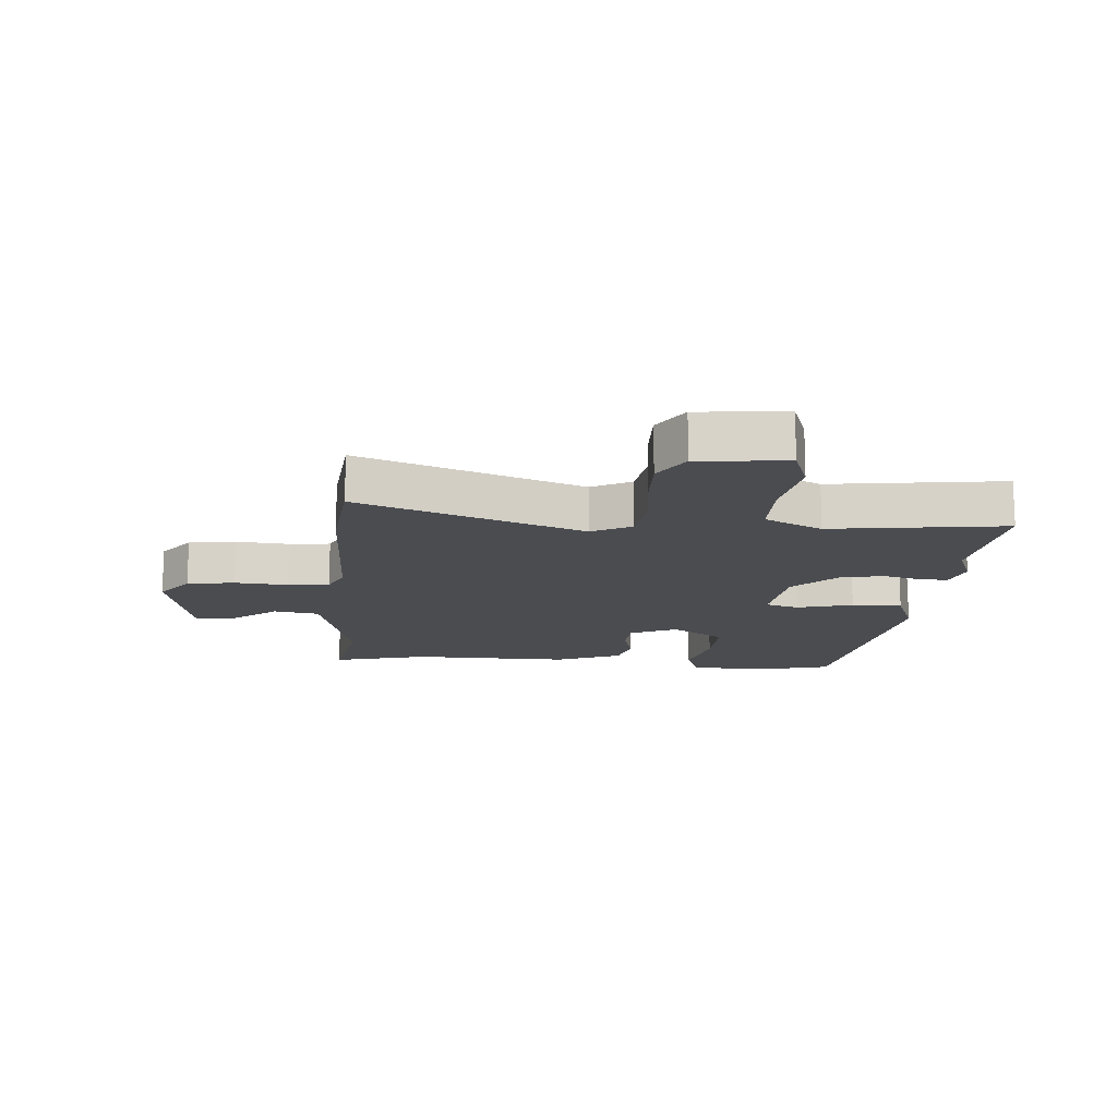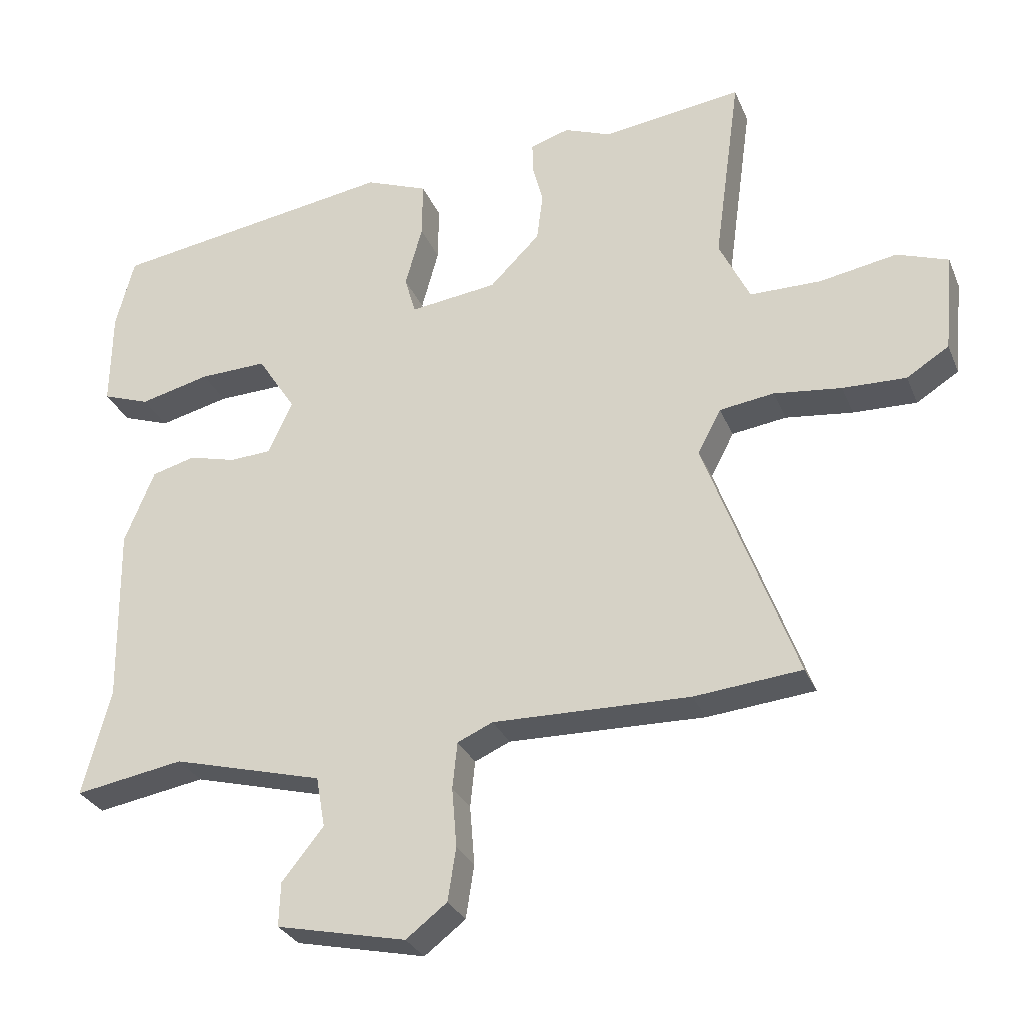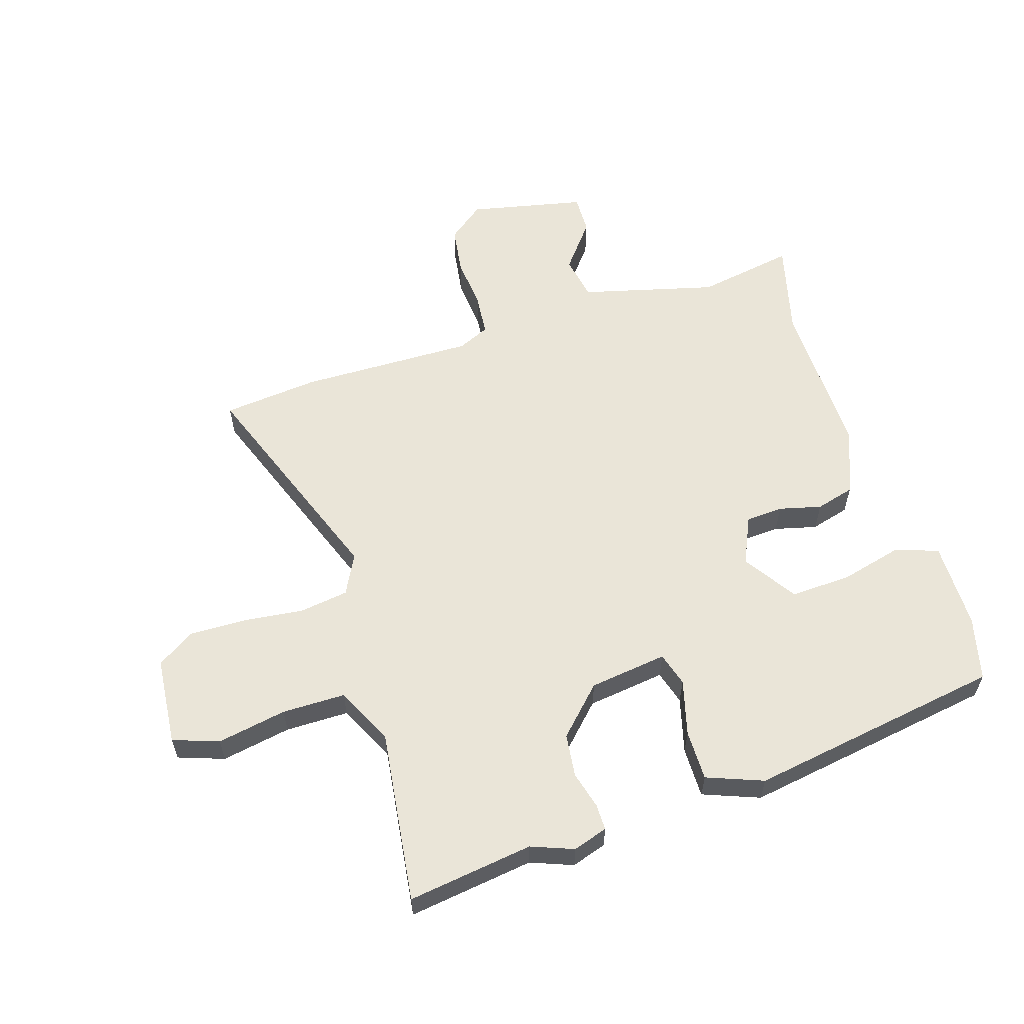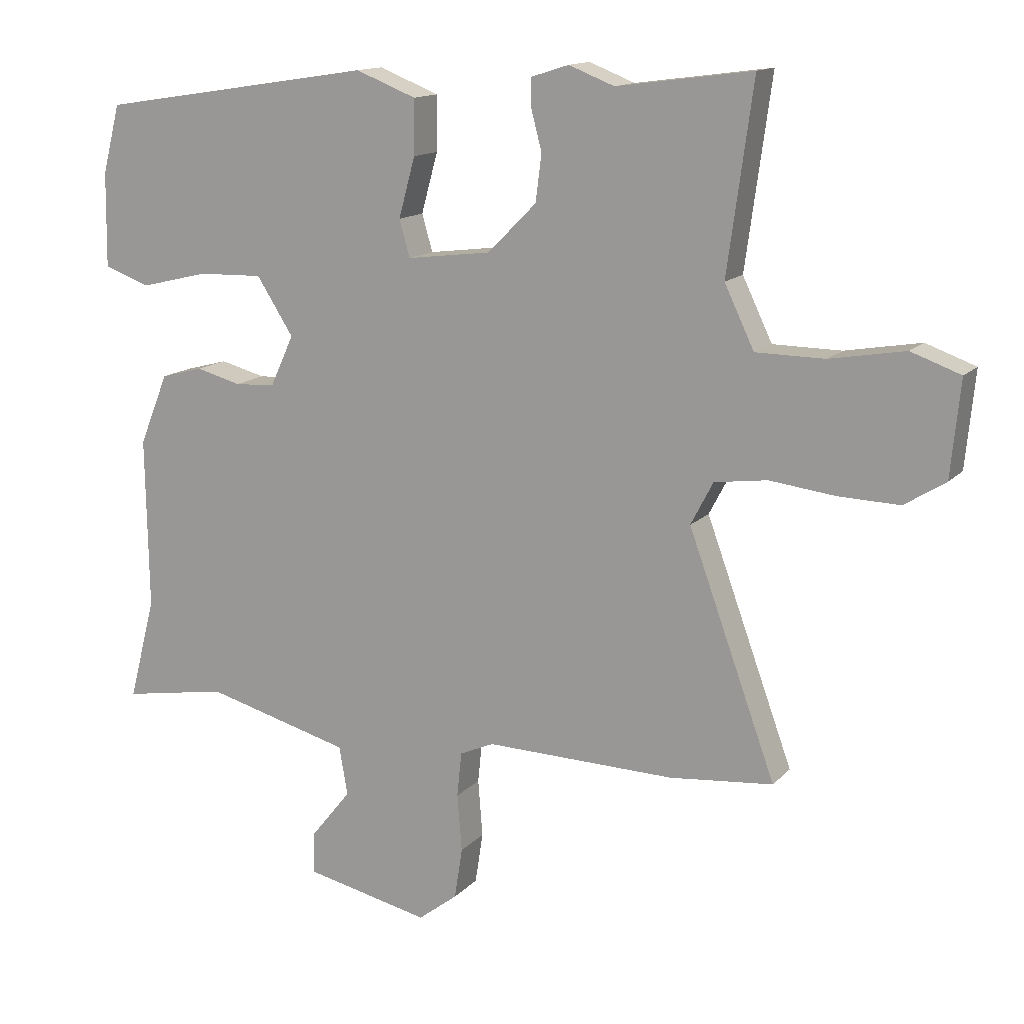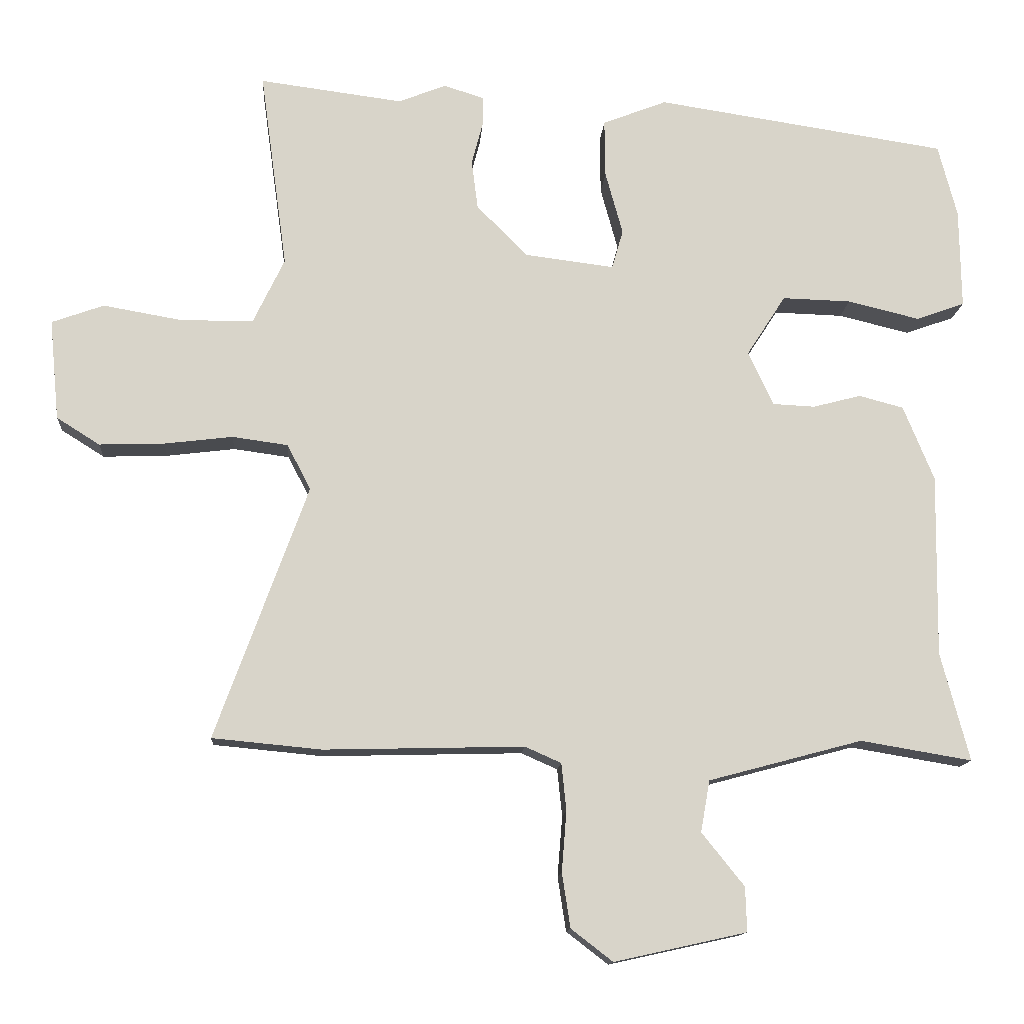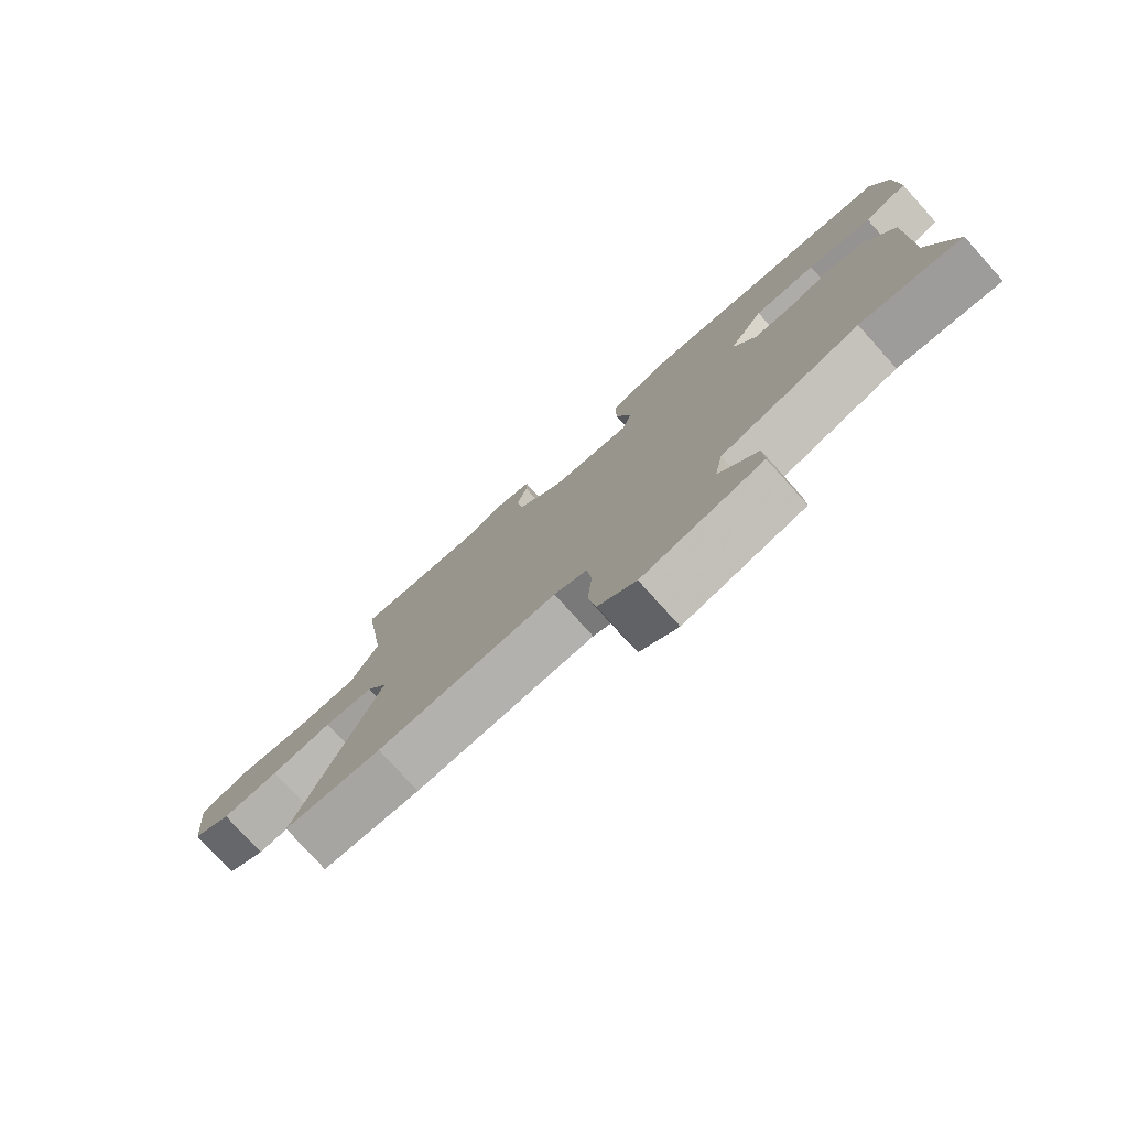
<metadata>
{"format":"obj","ext":"obj","renderer":"f3d","projection":"perspective","resolution":1024,"background":"white","views":[{"elev":-14.7,"azim":-94.7,"up":"+Y"},{"elev":-29.5,"azim":-160.2,"up":"+Z"},{"elev":58.9,"azim":-17.9,"up":"+Y"},{"elev":13.9,"azim":-153.9,"up":"+Z"},{"elev":-13.3,"azim":-3.9,"up":"+Z"},{"elev":-78.1,"azim":42.0,"up":"+Z"}]}
</metadata>
<code>
v 0.463 0.07 -0.358
v 0.504 0.07 -0.514
v 0.344 0.07 -0.487
v 0.123 0.07 -0.546
v 0.11 0.07 -0.62
v 0.171 0.07 -0.696
v 0.173 0.07 -0.76
v -0.017 0.07 -0.802
v -0.077 0.07 -0.756
v -0.089 0.07 -0.678
v -0.082 0.07 -0.591
v -0.089 0.07 -0.523
v -0.141 0.07 -0.5
v -0.429 0.07 -0.507
v -0.586 0.07 -0.492
v -0.453 0.07 -0.127
v -0.487 0.07 -0.062
v -0.567 0.07 -0.051
v -0.666 0.07 -0.063
v -0.759 0.07 -0.066
v -0.821 0.07 -0.027
v -0.835 0.07 0.118
v -0.76 0.07 0.145
v -0.646 0.07 0.125
v -0.542 0.07 0.126
v -0.497 0.07 0.22
v -0.536 0.07 0.505
v -0.33 0.07 0.478
v -0.261 0.07 0.505
v -0.204 0.07 0.487
v -0.204 0.07 0.444
v -0.22 0.07 0.383
v -0.211 0.07 0.312
v -0.137 0.07 0.238
v -0.009 0.07 0.222
v 0.007 0.07 0.278
v -0.018 0.07 0.369
v -0.019 0.07 0.452
v 0.073 0.07 0.488
v 0.492 0.07 0.424
v 0.519 0.07 0.32
v 0.521 0.07 0.176
v 0.451 0.07 0.151
v 0.348 0.07 0.176
v 0.249 0.07 0.179
v 0.193 0.07 0.092
v 0.229 0.07 0.014
v 0.29 0.07 0.011
v 0.359 0.07 0.029
v 0.423 0.07 0.012
v 0.467 0.07 -0.096
v 0.463 0 -0.358
v 0.504 0 -0.514
v 0.344 0 -0.487
v 0.123 0 -0.546
v 0.11 0 -0.62
v 0.171 0 -0.696
v 0.173 0 -0.76
v -0.017 0 -0.802
v -0.077 0 -0.756
v -0.089 0 -0.678
v -0.082 0 -0.591
v -0.089 0 -0.523
v -0.141 0 -0.5
v -0.429 0 -0.507
v -0.586 0 -0.492
v -0.453 0 -0.127
v -0.487 0 -0.062
v -0.567 0 -0.051
v -0.666 0 -0.063
v -0.759 0 -0.066
v -0.821 0 -0.027
v -0.835 0 0.118
v -0.76 0 0.145
v -0.646 0 0.125
v -0.542 0 0.126
v -0.497 0 0.22
v -0.536 0 0.505
v -0.33 0 0.478
v -0.261 0 0.505
v -0.204 0 0.487
v -0.204 0 0.444
v -0.22 0 0.383
v -0.211 0 0.312
v -0.137 0 0.238
v -0.009 0 0.222
v 0.007 0 0.278
v -0.018 0 0.369
v -0.019 0 0.452
v 0.073 0 0.488
v 0.492 0 0.424
v 0.519 0 0.32
v 0.521 0 0.176
v 0.451 0 0.151
v 0.348 0 0.176
v 0.249 0 0.179
v 0.193 0 0.092
v 0.229 0 0.014
v 0.29 0 0.011
v 0.359 0 0.029
v 0.423 0 0.012
v 0.467 0 -0.096
f 48 49 50 51
f 47 48 51 1
f 41 42 43 44
f 41 44 45
f 40 41 45
f 39 40 45
f 36 37 38 39
f 35 36 39 45
f 34 35 45 46
f 29 30 31 32
f 28 29 32 33
f 26 27 28 33
f 25 26 33 34
f 21 22 23 24
f 21 24 25
f 18 19 20 21
f 18 21 25 34
f 13 14 15 16
f 12 13 16 17
f 8 9 10 11
f 8 11 12
f 5 6 7 8
f 4 5 8 12
f 3 4 12 17
f 47 1 2 3
f 46 47 3 17
f 17 18 34 46
f 102 101 100 99
f 52 102 99 98
f 95 94 93 92
f 96 95 92
f 96 92 91
f 96 91 90
f 90 89 88 87
f 96 90 87 86
f 97 96 86 85
f 83 82 81 80
f 84 83 80 79
f 84 79 78 77
f 85 84 77 76
f 75 74 73 72
f 76 75 72
f 72 71 70 69
f 85 76 72 69
f 67 66 65 64
f 68 67 64 63
f 62 61 60 59
f 63 62 59
f 59 58 57 56
f 63 59 56 55
f 68 63 55 54
f 54 53 52 98
f 68 54 98 97
f 97 85 69 68
f 1 52 53 2
f 2 53 54 3
f 3 54 55 4
f 4 55 56 5
f 5 56 57 6
f 6 57 58 7
f 7 58 59 8
f 8 59 60 9
f 9 60 61 10
f 10 61 62 11
f 11 62 63 12
f 12 63 64 13
f 13 64 65 14
f 14 65 66 15
f 15 66 67 16
f 16 67 68 17
f 17 68 69 18
f 18 69 70 19
f 19 70 71 20
f 20 71 72 21
f 21 72 73 22
f 22 73 74 23
f 23 74 75 24
f 24 75 76 25
f 25 76 77 26
f 26 77 78 27
f 27 78 79 28
f 28 79 80 29
f 29 80 81 30
f 30 81 82 31
f 31 82 83 32
f 32 83 84 33
f 33 84 85 34
f 34 85 86 35
f 35 86 87 36
f 36 87 88 37
f 37 88 89 38
f 38 89 90 39
f 39 90 91 40
f 40 91 92 41
f 41 92 93 42
f 42 93 94 43
f 43 94 95 44
f 44 95 96 45
f 45 96 97 46
f 46 97 98 47
f 47 98 99 48
f 48 99 100 49
f 49 100 101 50
f 50 101 102 51
f 51 102 52 1

</code>
